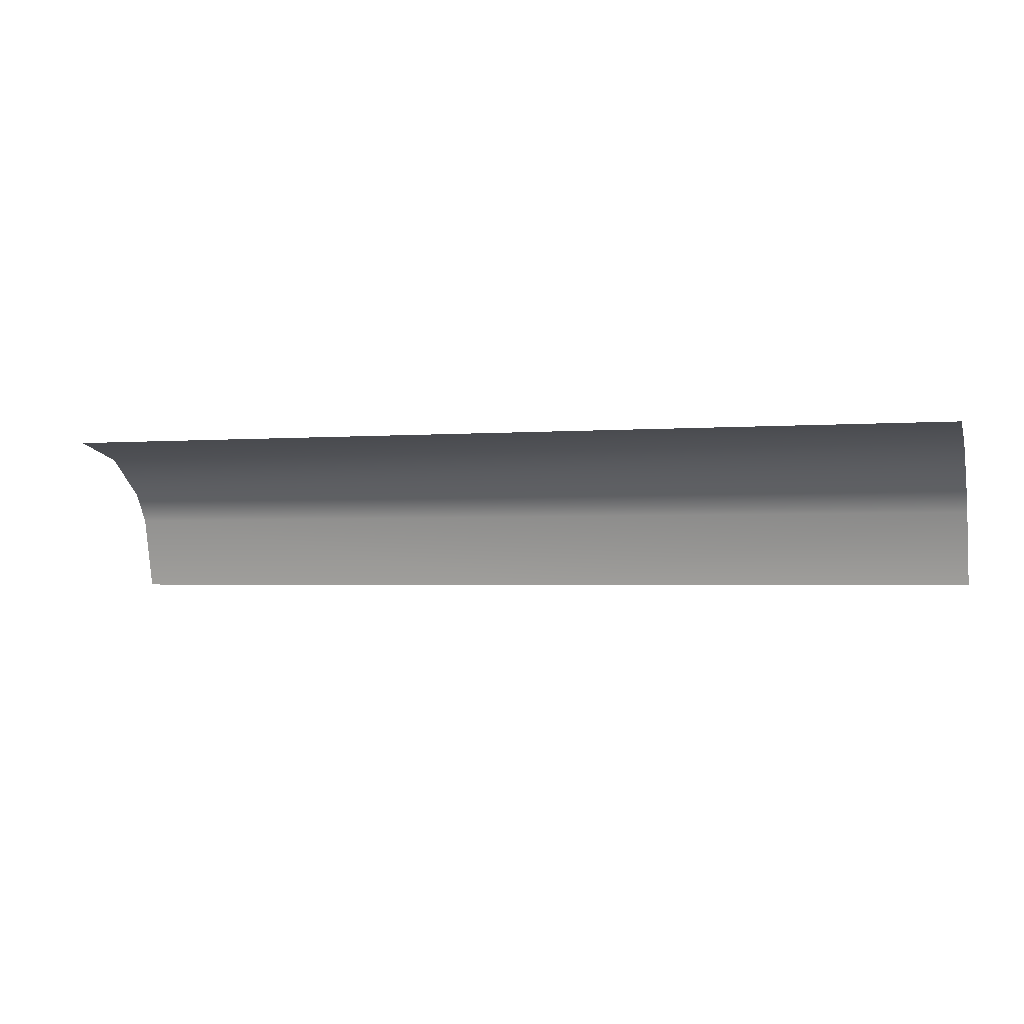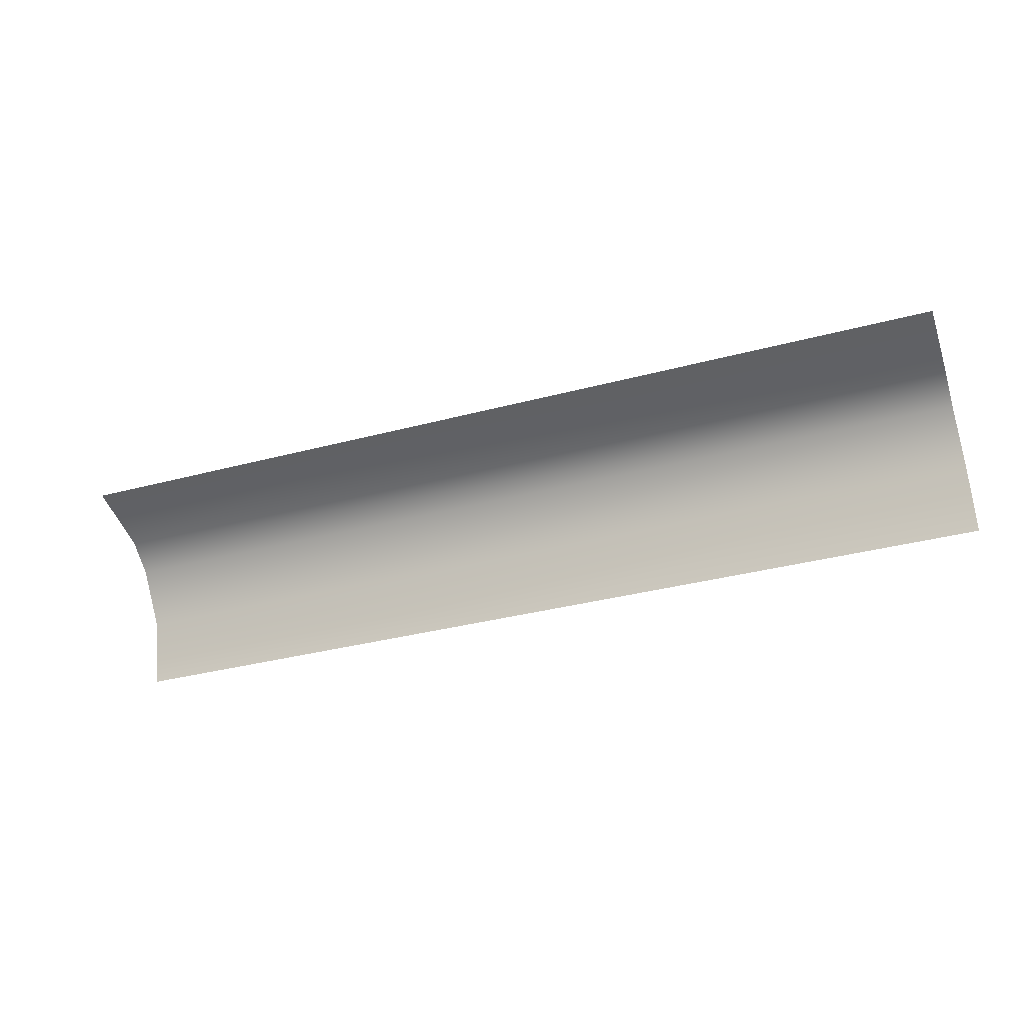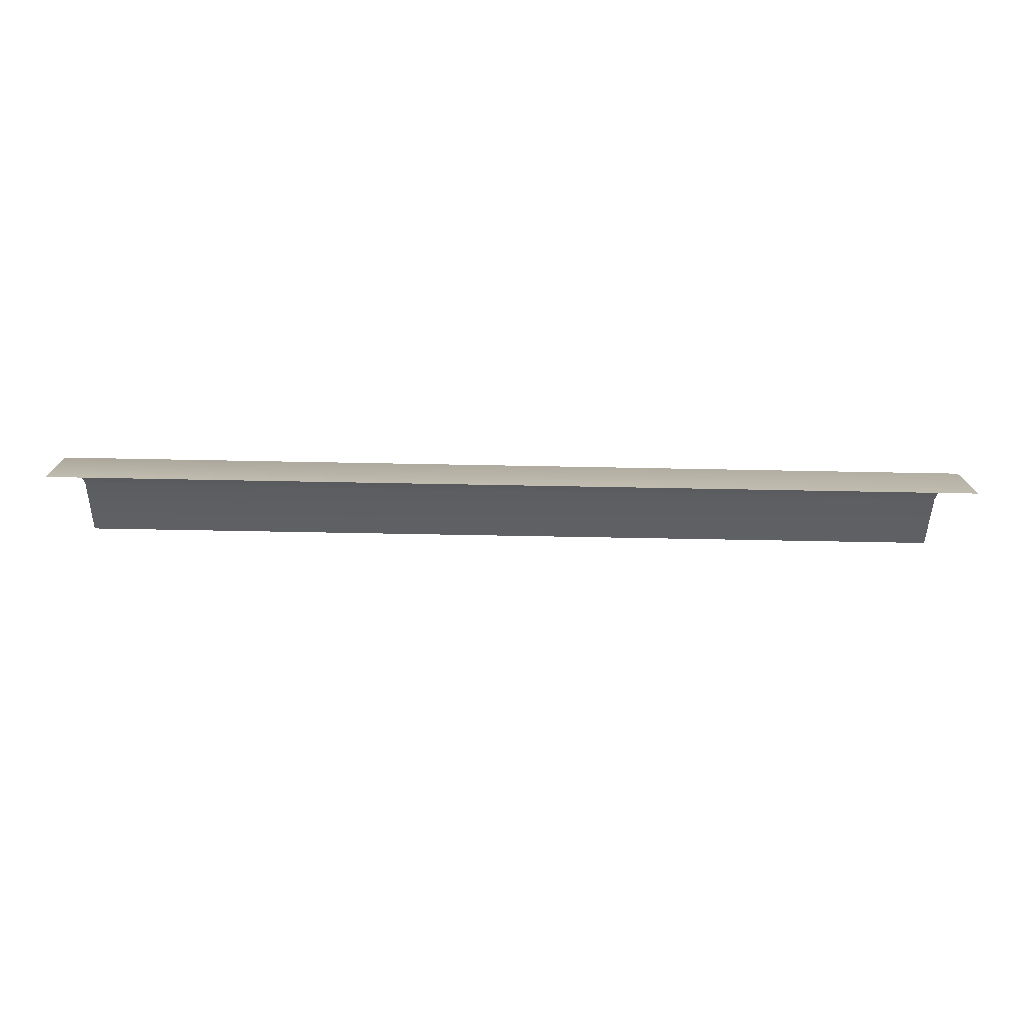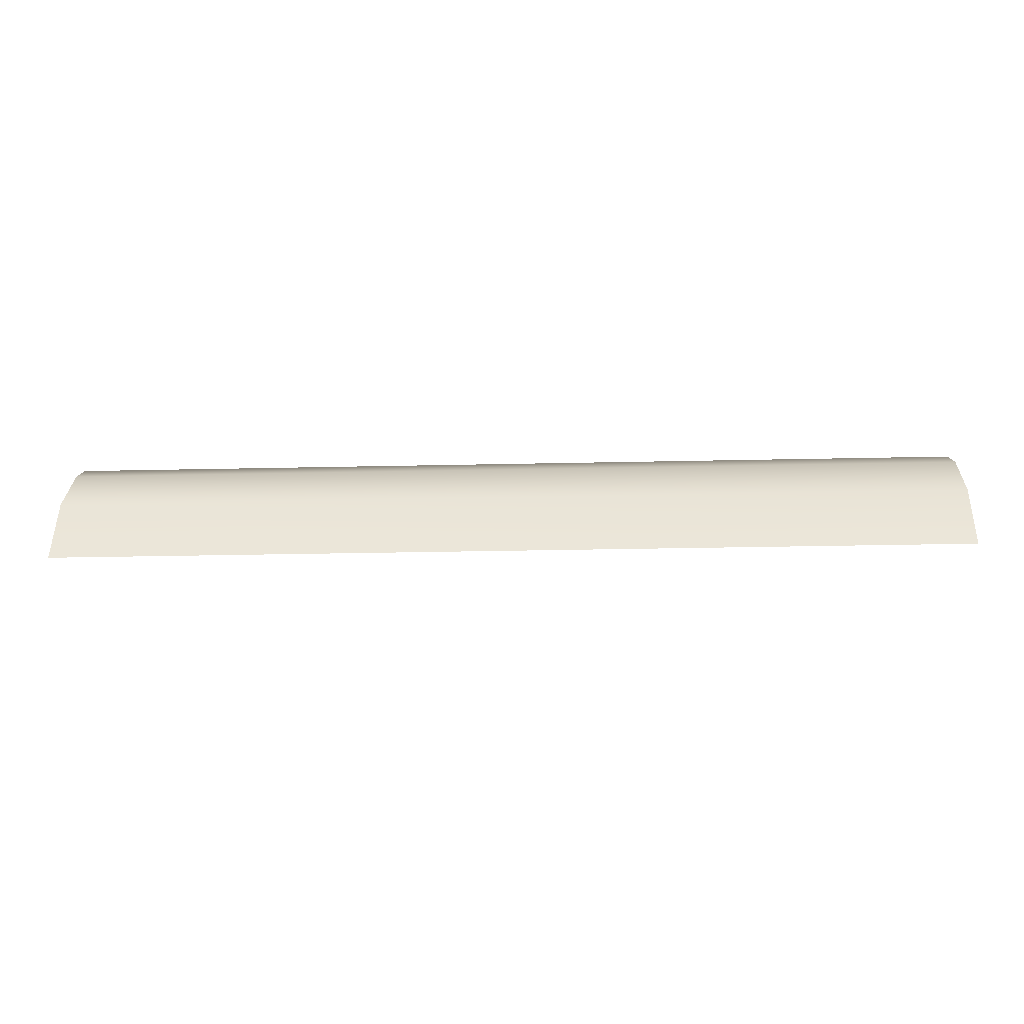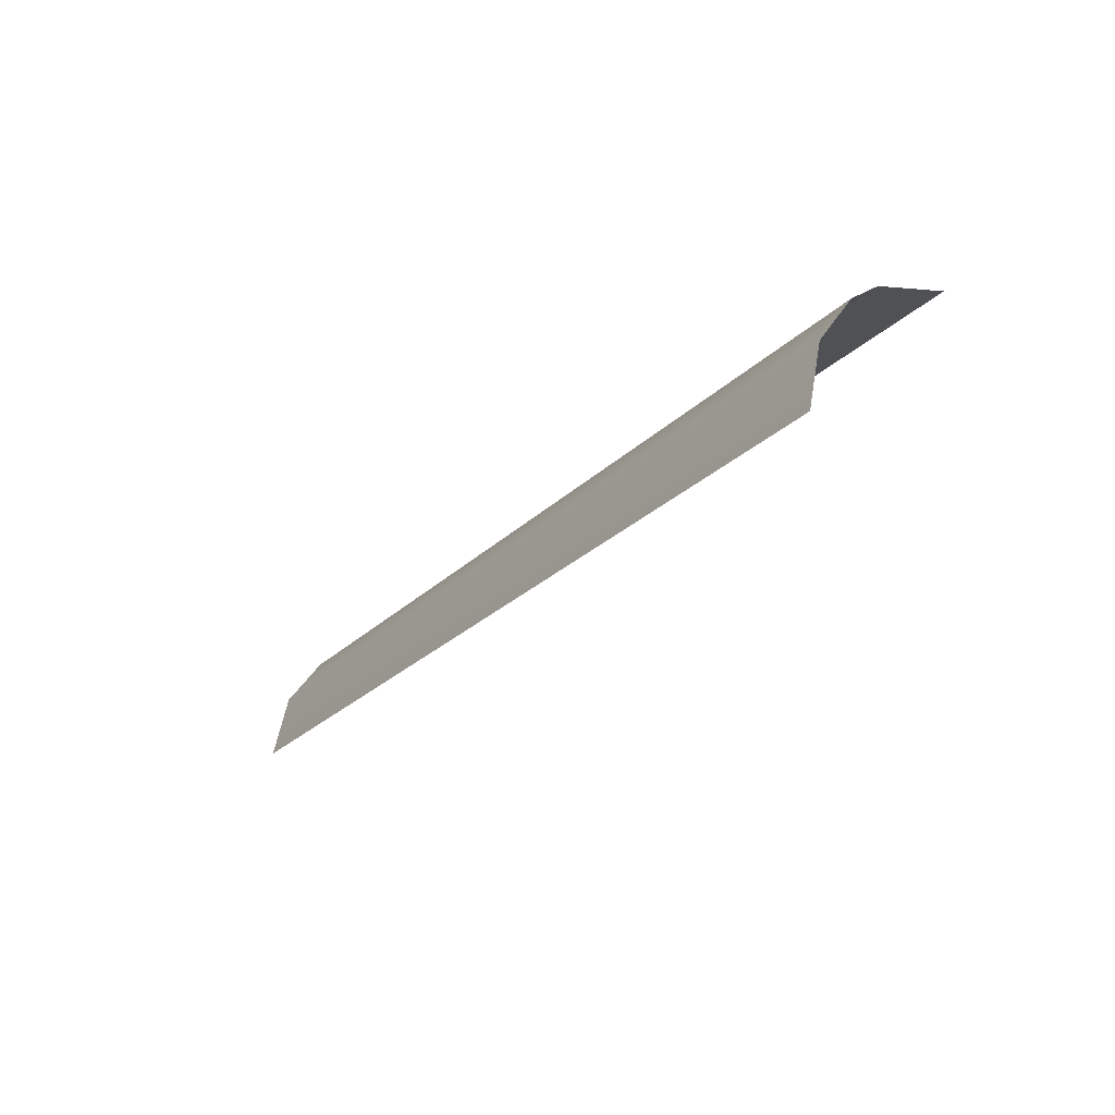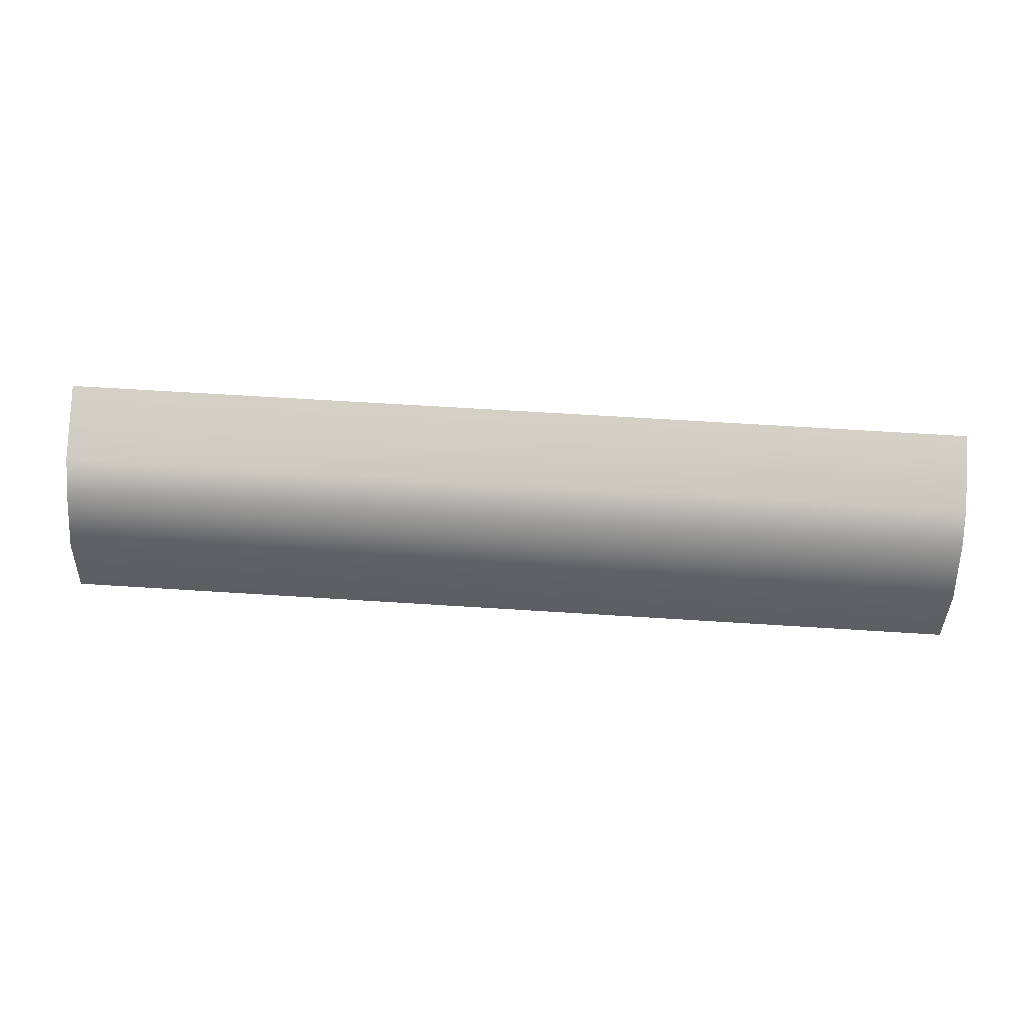
<metadata>
{"format":"obj","ext":"obj","renderer":"f3d","projection":"perspective","resolution":1024,"background":"white","views":[{"elev":-2.2,"azim":-163.6,"up":"+Y"},{"elev":-32.5,"azim":20.7,"up":"+Z"},{"elev":-57.7,"azim":-1.2,"up":"+Y"},{"elev":-25.8,"azim":-177.9,"up":"+Z"},{"elev":-25.0,"azim":-123.1,"up":"+Z"},{"elev":63.6,"azim":-176.3,"up":"+Z"}]}
</metadata>
<code>
o Group79/mesh92/mesh92-geometry#mesh92-geometry
v 0.3277 -0.1394 0.005532
v 0.2381 -0.1422 0.01834
v 0.2829 -0.1394 0.005532
v 0.4169 -0.1422 0.01834
v 0.2381 -0.1394 0.005532
v 0.4167 -0.1492 0.02812
v 0.3724 -0.1394 0.005532
v 0.2381 -0.1492 0.02812
v 0.4172 -0.1394 0.005532
v 0.2381 -0.1549 0.03236
v 0.4169 -0.1549 0.03236
v 0.3277 -0.1692 0.03649
v 0.3724 -0.1692 0.03649
v 0.2829 -0.1692 0.03649
v 0.4172 -0.1692 0.03649
v 0.2381 -0.1692 0.03649
f 1 2 3
f 3 2 1
f 4 2 1
f 1 2 4
f 3 2 5
f 5 2 3
f 4 6 2
f 2 6 4
f 4 1 7
f 7 1 4
f 6 8 2
f 2 8 6
f 9 4 7
f 7 4 9
f 6 10 8
f 8 10 6
f 6 11 10
f 10 11 6
f 11 12 10
f 10 12 11
f 11 13 12
f 12 13 11
f 10 12 14
f 14 12 10
f 11 15 13
f 13 15 11
f 10 14 16
f 16 14 10

</code>
